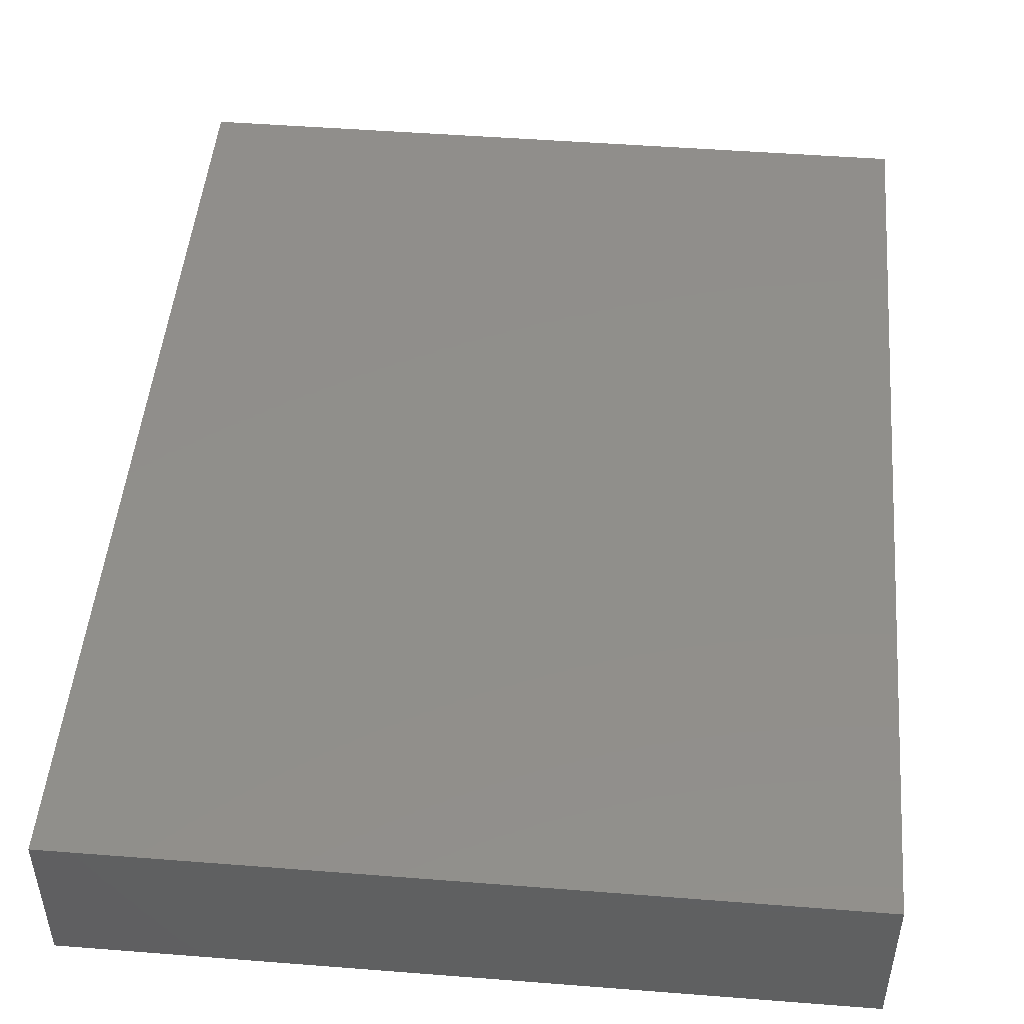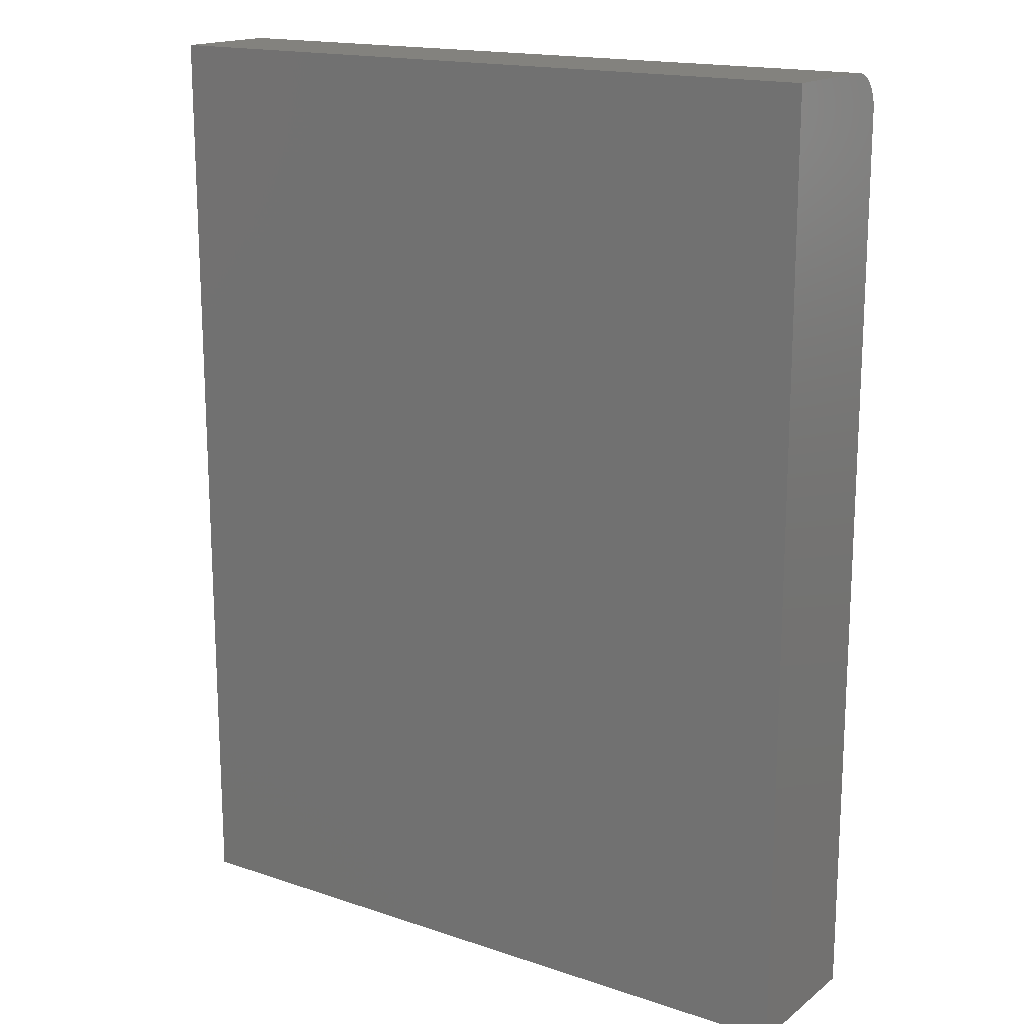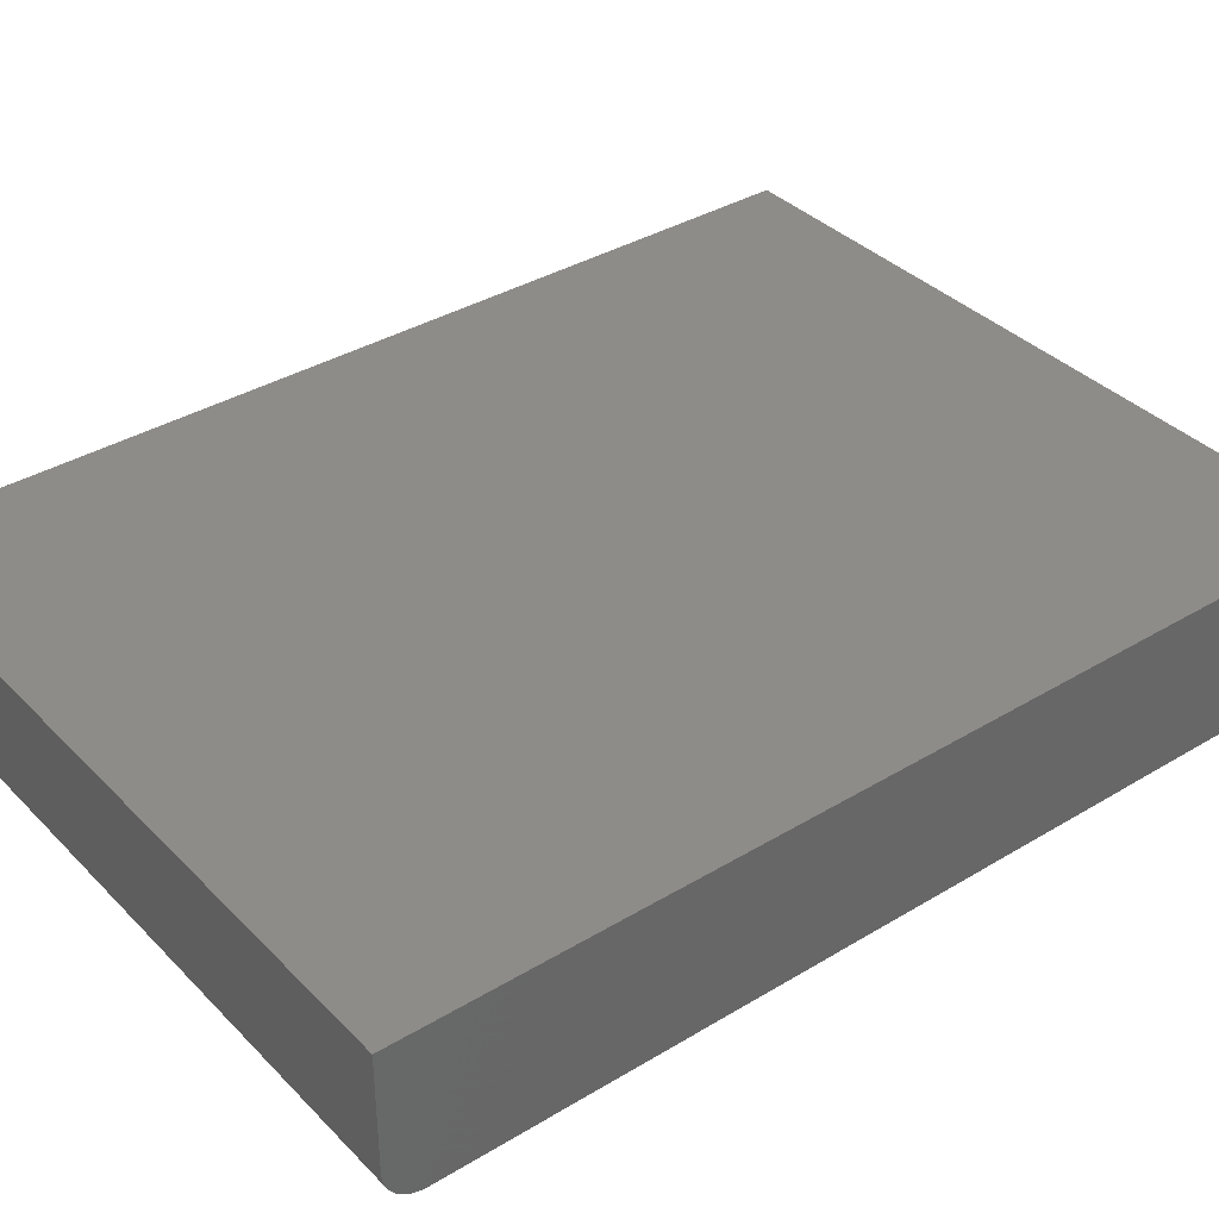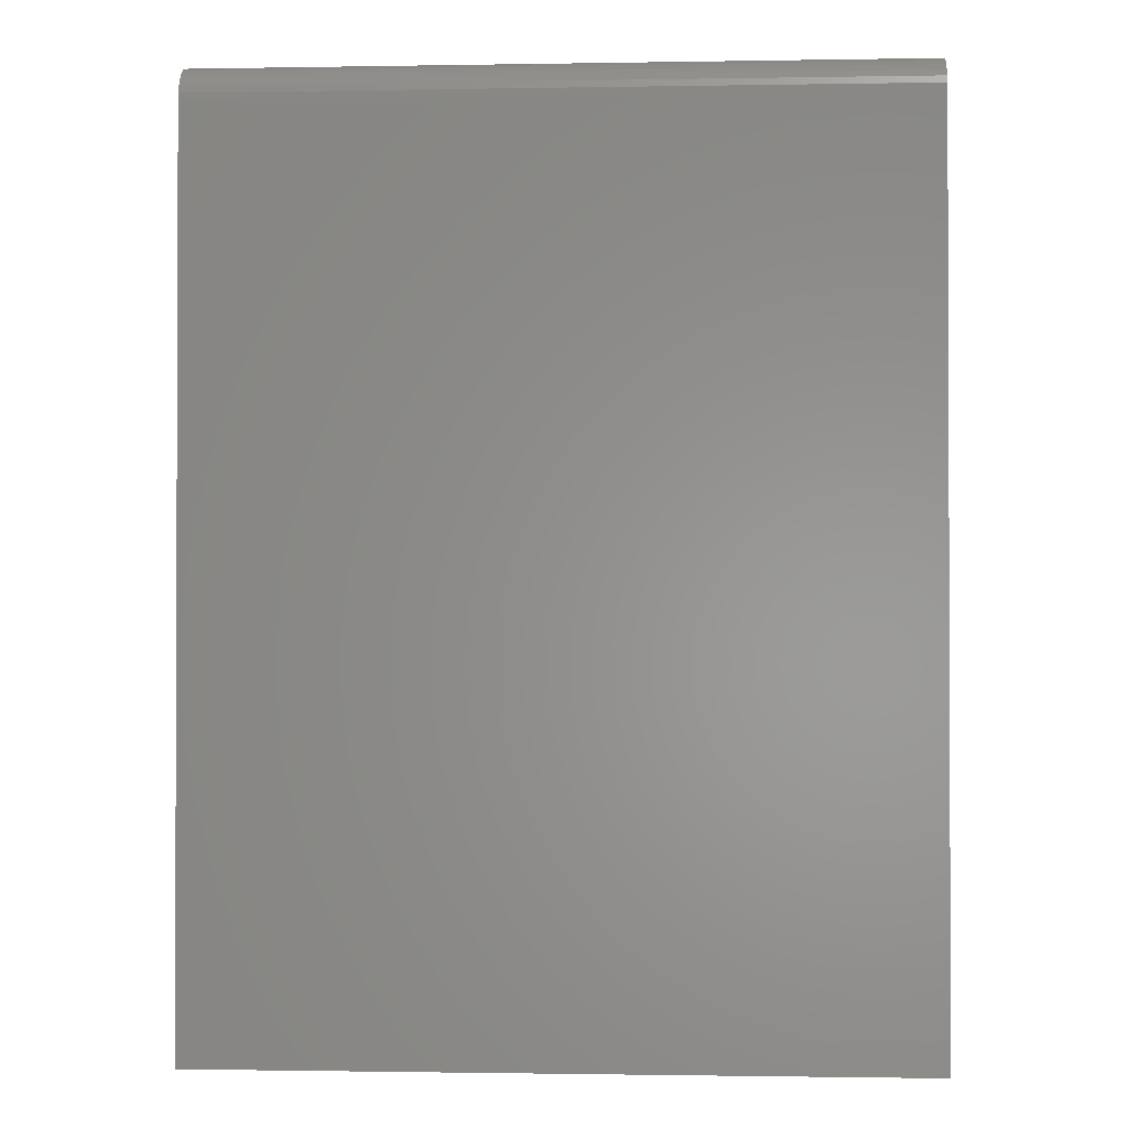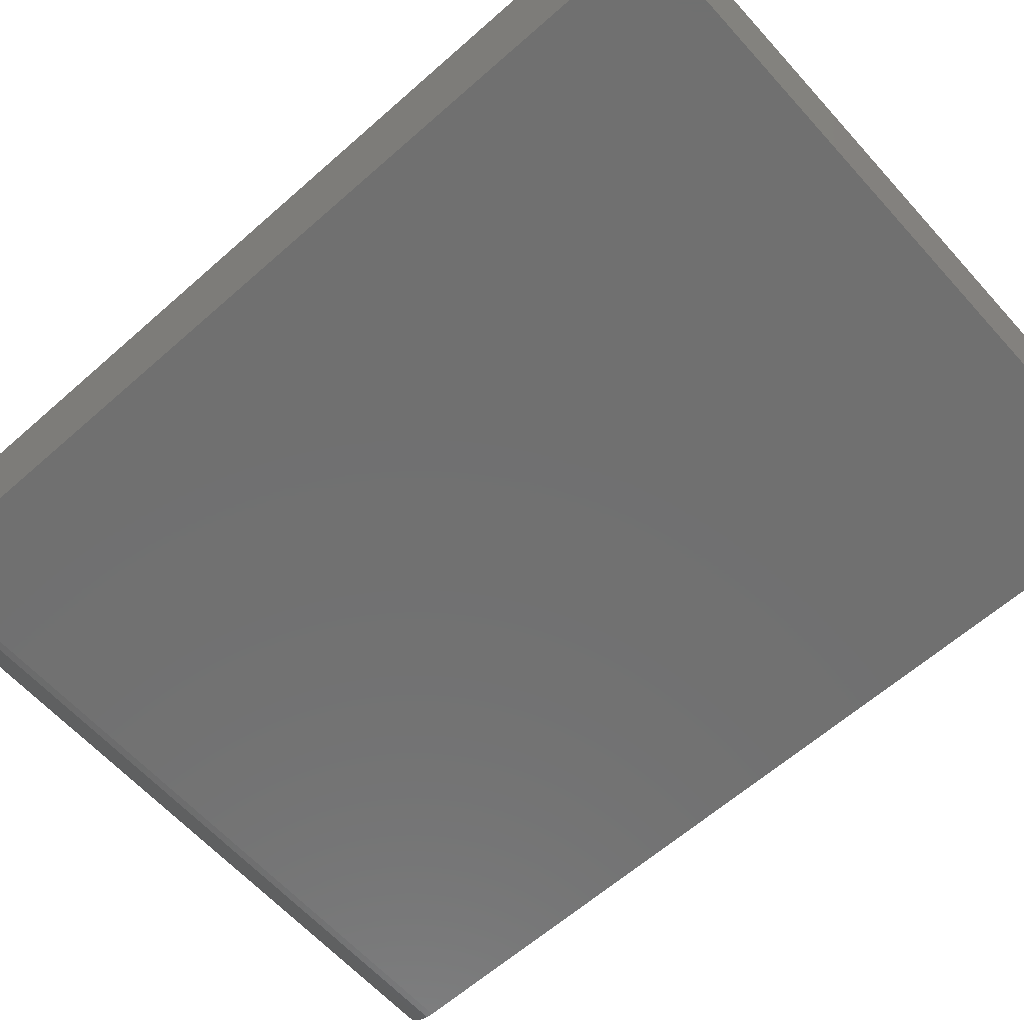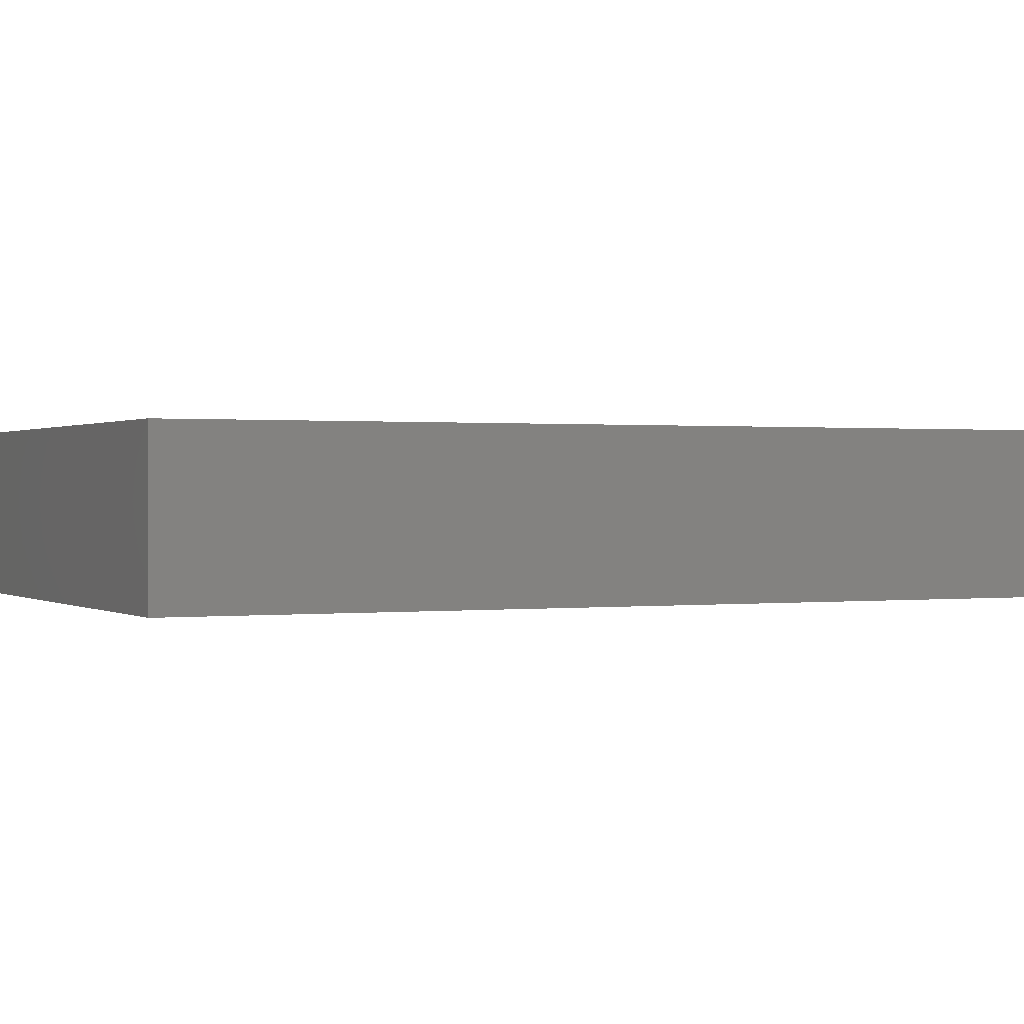
<metadata>
{"format":"stl","ext":"stl","renderer":"f3d","projection":"perspective","resolution":1024,"background":"white","views":[{"elev":48.3,"azim":-175.0,"up":"+Y"},{"elev":16.7,"azim":-145.8,"up":"+Z"},{"elev":36.8,"azim":52.0,"up":"+Y"},{"elev":-1.2,"azim":3.6,"up":"+Z"},{"elev":-62.2,"azim":131.9,"up":"+Y"},{"elev":0.5,"azim":-115.4,"up":"+Y"}]}
</metadata>
<code>
# stl→obj: 24 verts, 44 faces
v 0.2447 -0.0625 -0.5447
v 0.5447 -0.0625 -0.5447
v 0.2447 -0.0625 -0.1656
v 0.5447 -0.0625 -0.1656
v 0.2447 1.332e-16 -0.5447
v 0.2447 -0.0622 -0.1626
v 0.2447 -0.06131 -0.1596
v 0.2447 -0.04992 -0.1503
v 0.2447 -0.04688 -0.15
v 0.2447 -0.05987 -0.1569
v 0.2447 -0.05792 -0.1546
v 0.2447 -0.05556 -0.1526
v 0.2447 -0.05285 -0.1512
v 0.2447 1.771e-16 -0.15
v 0.5447 -0.04688 -0.15
v 0.5447 2.104e-16 -0.15
v 0.5447 -0.04992 -0.1503
v 0.5447 -0.05285 -0.1512
v 0.5447 -0.05556 -0.1526
v 0.5447 -0.05792 -0.1546
v 0.5447 -0.05987 -0.1569
v 0.5447 -0.06131 -0.1596
v 0.5447 -0.0622 -0.1626
v 0.5447 1.665e-16 -0.5447
f 1 2 3
f 3 2 4
f 5 1 3
f 3 6 7
f 8 9 7
f 8 7 10
f 8 10 11
f 8 11 12
f 8 12 13
f 9 14 7
f 7 14 5
f 7 5 3
f 15 16 9
f 9 16 14
f 15 17 18
f 16 15 18
f 16 18 19
f 16 19 20
f 16 20 21
f 16 21 22
f 16 22 23
f 16 23 4
f 16 4 2
f 16 2 24
f 15 9 17
f 17 9 8
f 17 8 18
f 18 8 13
f 18 13 19
f 19 13 12
f 19 12 20
f 20 12 11
f 20 11 21
f 21 11 10
f 21 10 22
f 22 10 7
f 22 7 23
f 23 7 6
f 23 6 4
f 4 6 3
f 5 14 24
f 24 14 16
f 1 5 2
f 2 5 24

</code>
